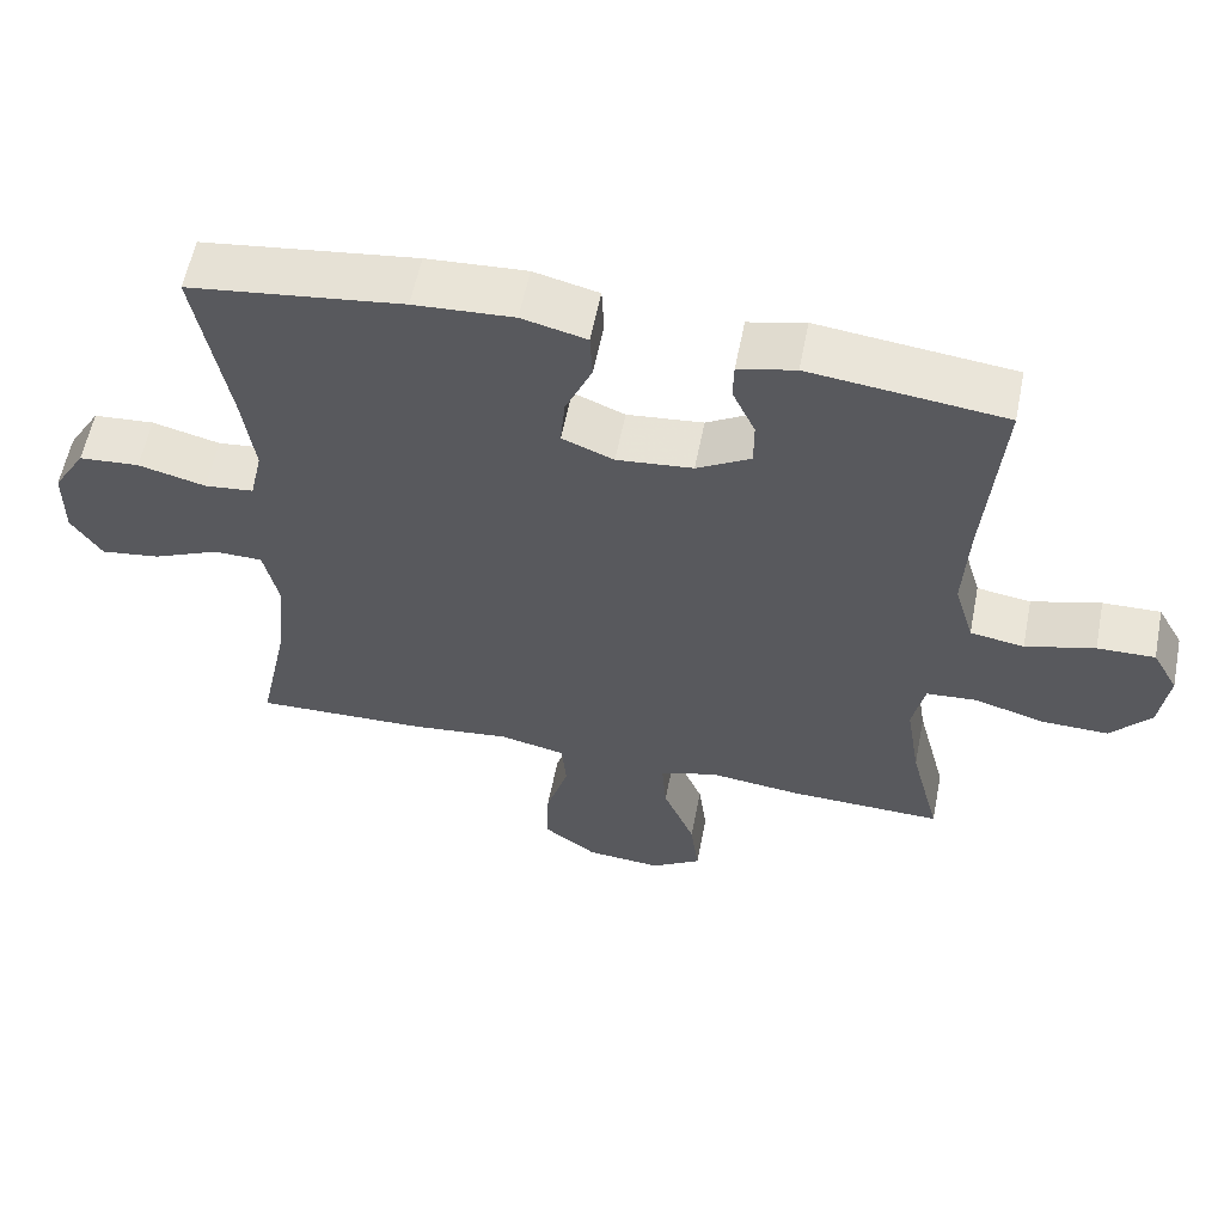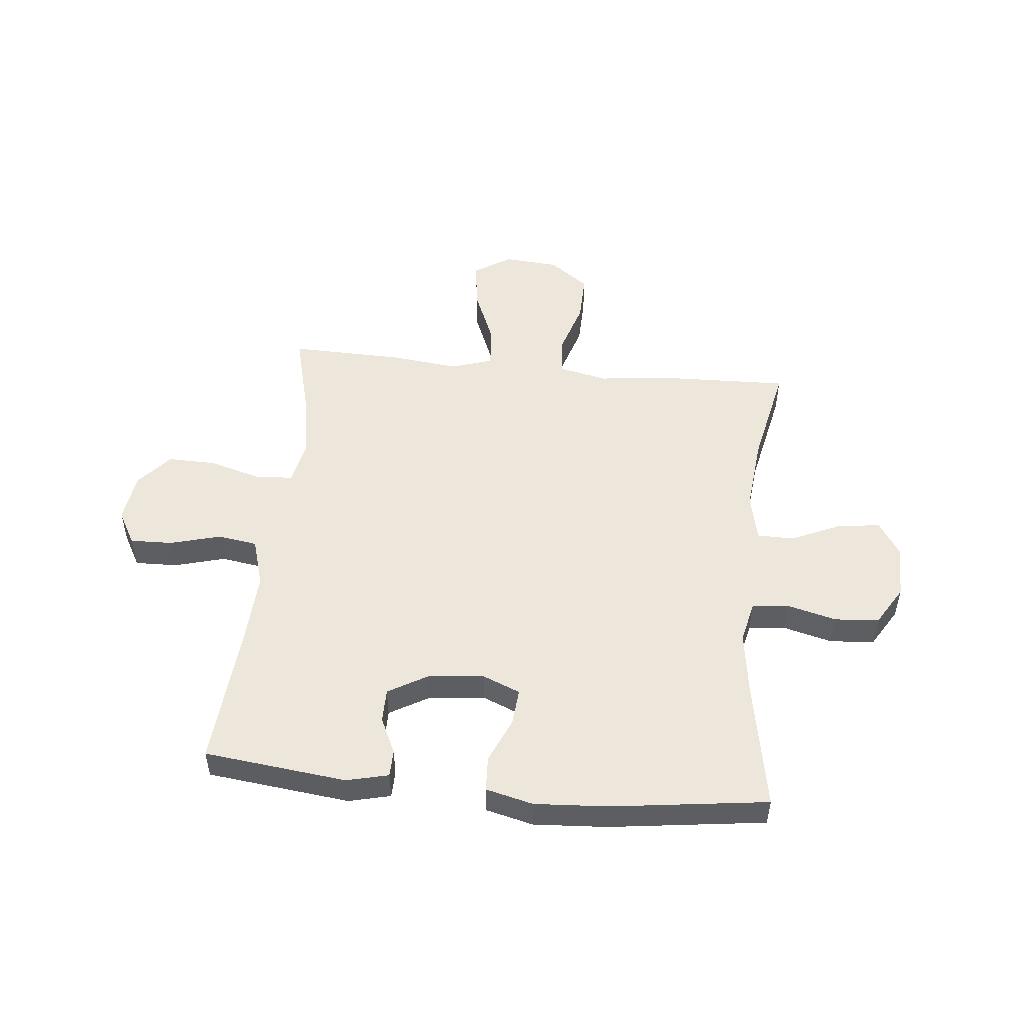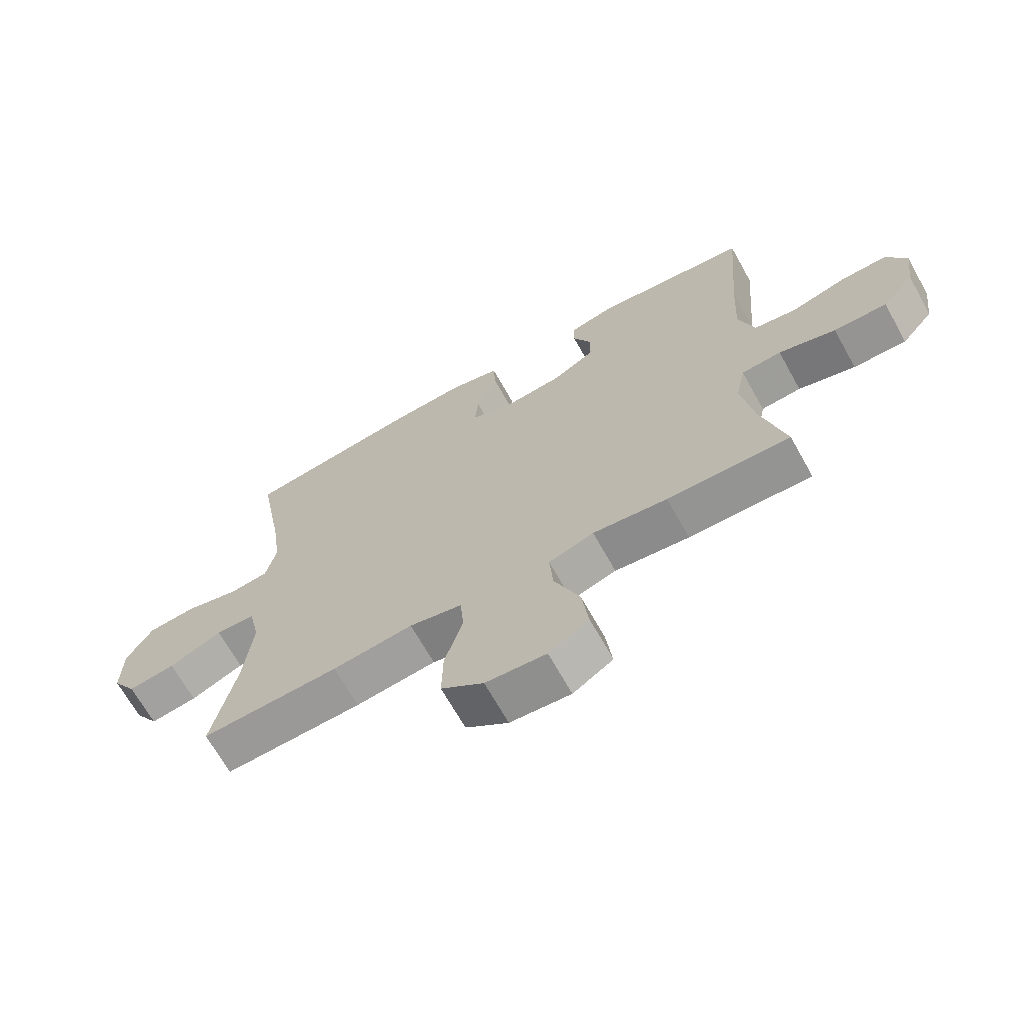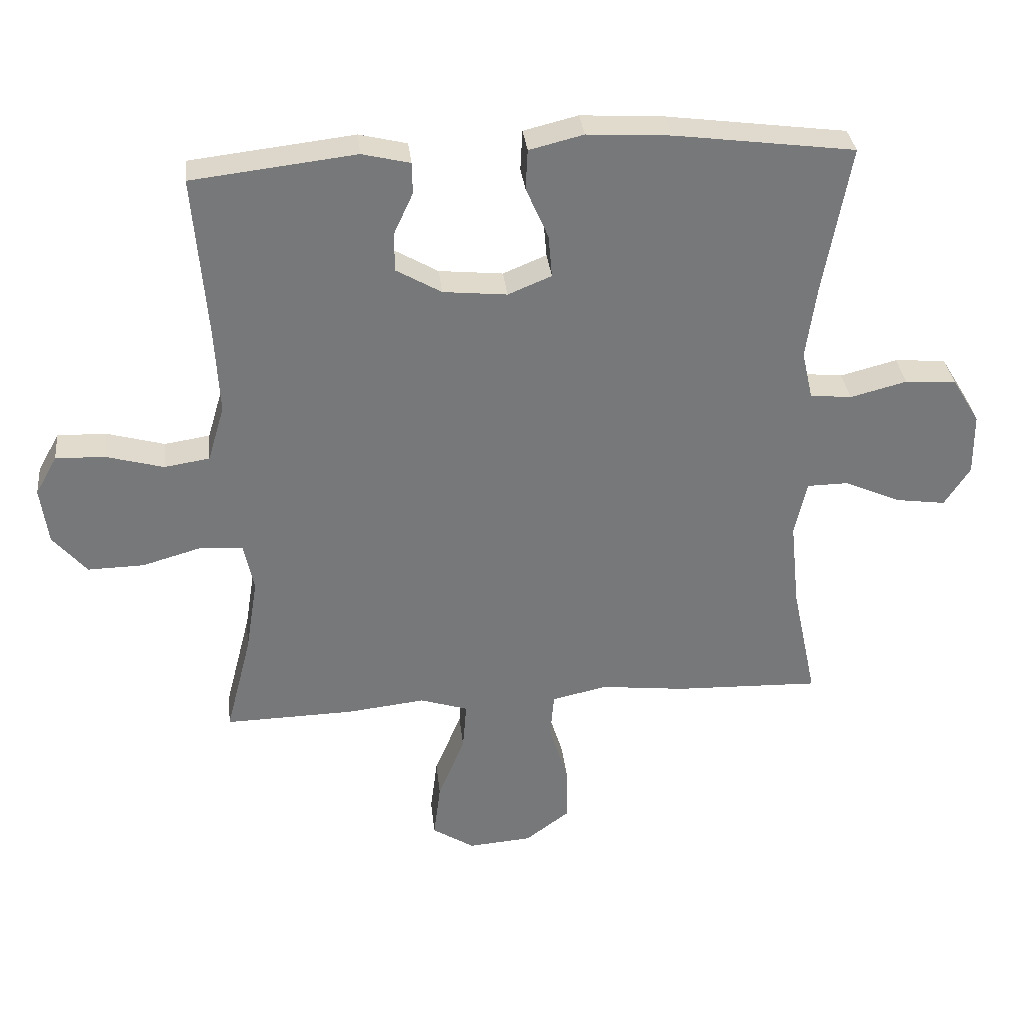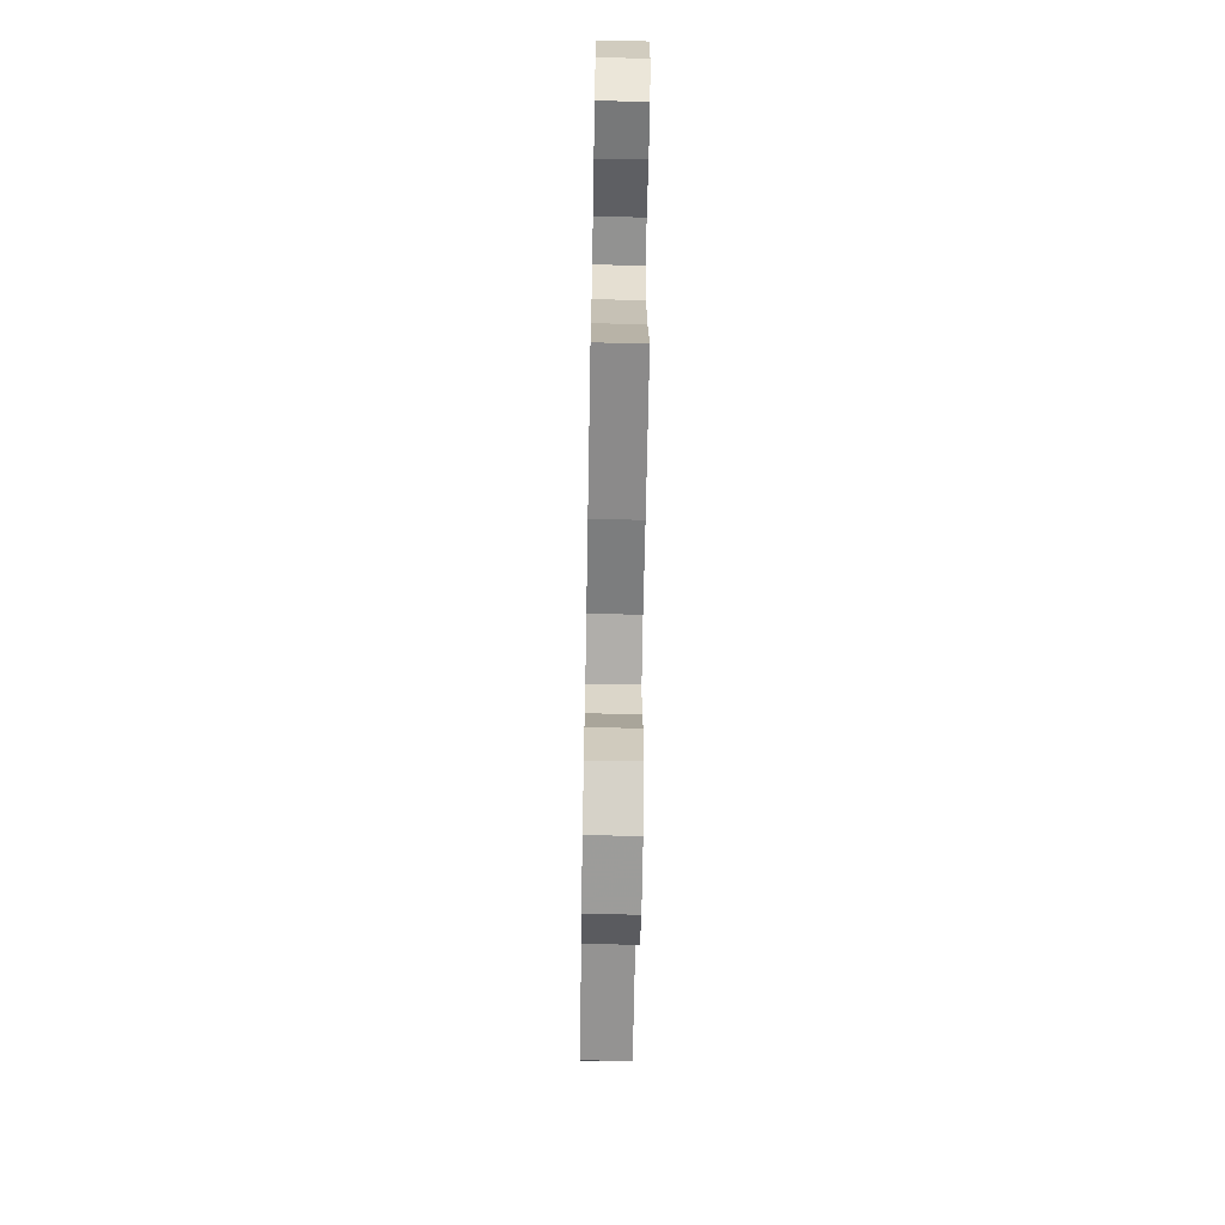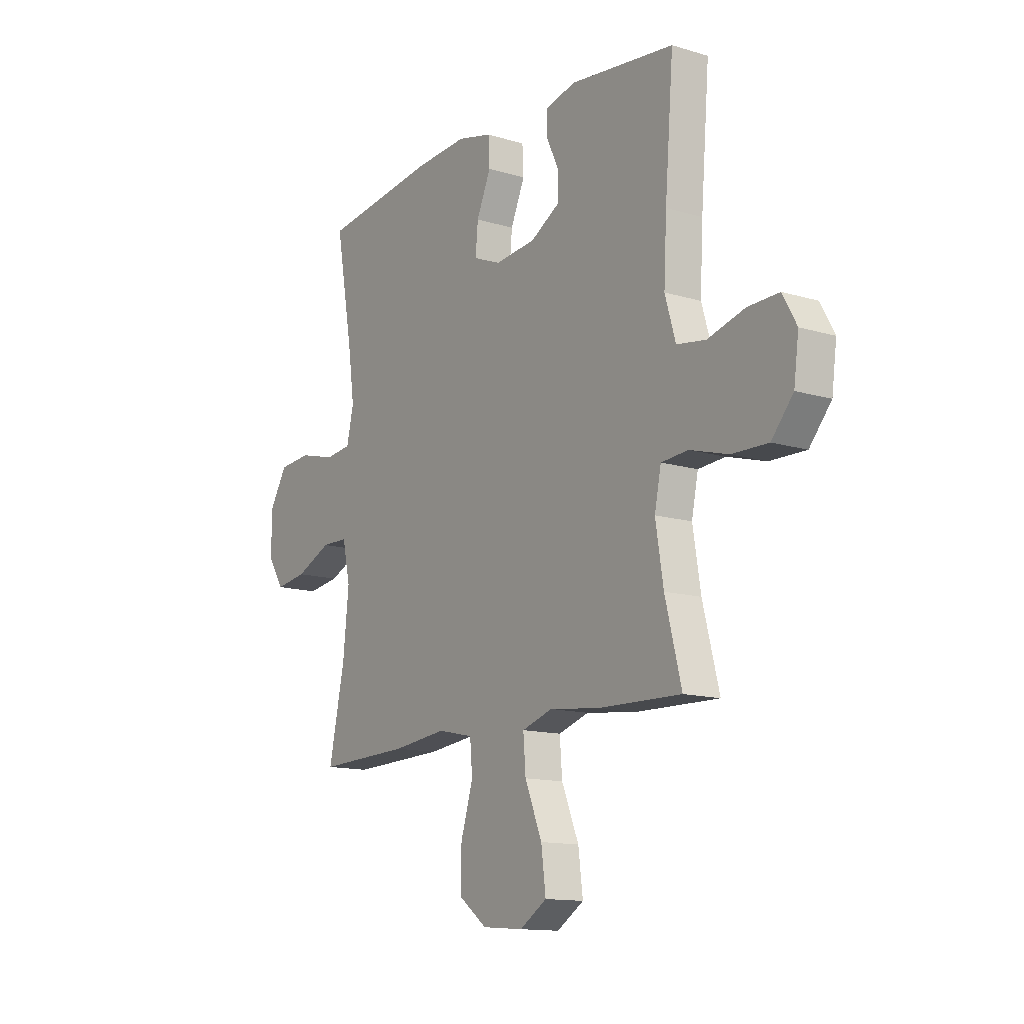
<metadata>
{"format":"obj","ext":"obj","renderer":"f3d","projection":"perspective","resolution":1024,"background":"white","views":[{"elev":58.5,"azim":-168.8,"up":"+Z"},{"elev":50.7,"azim":5.7,"up":"+Y"},{"elev":-67.9,"azim":-150.8,"up":"+Z"},{"elev":33.0,"azim":-6.2,"up":"+Z"},{"elev":-65.4,"azim":89.0,"up":"+Z"},{"elev":-13.3,"azim":-124.4,"up":"+Z"}]}
</metadata>
<code>
v 0.5 0.07 0.5
v 0.458 0.07 0.267
v 0.442 0.07 0.152
v 0.459 0.07 0.077
v 0.524 0.07 0.07
v 0.613 0.07 0.093
v 0.693 0.07 0.087
v 0.736 0.07 0.016
v 0.737 0.07 -0.081
v 0.697 0.07 -0.143
v 0.619 0.07 -0.132
v 0.531 0.07 -0.093
v 0.466 0.07 -0.094
v 0.447 0.07 -0.18
v 0.461 0.07 -0.316
v 0.5 0.07 -0.5
v 0.272 0.07 -0.493
v 0.139 0.07 -0.478
v 0.052 0.07 -0.497
v 0.046 0.07 -0.567
v 0.076 0.07 -0.664
v 0.078 0.07 -0.752
v 0.008 0.07 -0.804
v -0.092 0.07 -0.812
v -0.158 0.07 -0.77
v -0.147 0.07 -0.683
v -0.105 0.07 -0.581
v -0.099 0.07 -0.505
v -0.174 0.07 -0.481
v -0.297 0.07 -0.495
v -0.5 0.07 -0.5
v -0.46 0.07 -0.344
v -0.441 0.07 -0.226
v -0.457 0.07 -0.149
v -0.523 0.07 -0.144
v -0.617 0.07 -0.171
v -0.705 0.07 -0.173
v -0.758 0.07 -0.111
v -0.77 0.07 -0.022
v -0.736 0.07 0.039
v -0.66 0.07 0.037
v -0.569 0.07 0.012
v -0.498 0.07 0.023
v -0.472 0.07 0.111
v -0.479 0.07 0.243
v -0.5 0.07 0.5
v -0.244 0.07 0.53
v -0.169 0.07 0.512
v -0.168 0.07 0.463
v -0.198 0.07 0.398
v -0.198 0.07 0.337
v -0.127 0.07 0.296
v -0.027 0.07 0.286
v 0.041 0.07 0.314
v 0.035 0.07 0.381
v 0 0.07 0.461
v 0.003 0.07 0.524
v 0.088 0.07 0.545
v 0.219 0.07 0.537
v 0.5 0 0.5
v 0.458 0 0.267
v 0.442 0 0.152
v 0.459 0 0.077
v 0.524 0 0.07
v 0.613 0 0.093
v 0.693 0 0.087
v 0.736 0 0.016
v 0.737 0 -0.081
v 0.697 0 -0.143
v 0.619 0 -0.132
v 0.531 0 -0.093
v 0.466 0 -0.094
v 0.447 0 -0.18
v 0.461 0 -0.316
v 0.5 0 -0.5
v 0.272 0 -0.493
v 0.139 0 -0.478
v 0.052 0 -0.497
v 0.046 0 -0.567
v 0.076 0 -0.664
v 0.078 0 -0.752
v 0.008 0 -0.804
v -0.092 0 -0.812
v -0.158 0 -0.77
v -0.147 0 -0.683
v -0.105 0 -0.581
v -0.099 0 -0.505
v -0.174 0 -0.481
v -0.297 0 -0.495
v -0.5 0 -0.5
v -0.46 0 -0.344
v -0.441 0 -0.226
v -0.457 0 -0.149
v -0.523 0 -0.144
v -0.617 0 -0.171
v -0.705 0 -0.173
v -0.758 0 -0.111
v -0.77 0 -0.022
v -0.736 0 0.039
v -0.66 0 0.037
v -0.569 0 0.012
v -0.498 0 0.023
v -0.472 0 0.111
v -0.479 0 0.243
v -0.5 0 0.5
v -0.244 0 0.53
v -0.169 0 0.512
v -0.168 0 0.463
v -0.198 0 0.398
v -0.198 0 0.337
v -0.127 0 0.296
v -0.027 0 0.286
v 0.041 0 0.314
v 0.035 0 0.381
v 0 0 0.461
v 0.003 0 0.524
v 0.088 0 0.545
v 0.219 0 0.537
f 58 59 1 2
f 55 56 57 58
f 54 55 58 2
f 53 54 2 3
f 52 53 3 4
f 47 48 49 50
f 45 46 47 50
f 44 45 50 51
f 43 44 51 52
f 39 40 41 42
f 39 42 43
f 38 39 43
f 35 36 37 38
f 34 35 38 43
f 29 30 31 32
f 28 29 32 33
f 24 25 26 27
f 24 27 28
f 23 24 28
f 20 21 22 23
f 19 20 23 28
f 18 19 28 33
f 15 16 17 18
f 14 15 18 33
f 9 10 11 12
f 9 12 13
f 8 9 13
f 5 6 7 8
f 4 5 8 13
f 34 43 52 4
f 14 33 34
f 4 13 14 34
f 61 60 118 117
f 117 116 115 114
f 61 117 114 113
f 62 61 113 112
f 63 62 112 111
f 109 108 107 106
f 109 106 105 104
f 110 109 104 103
f 111 110 103 102
f 101 100 99 98
f 102 101 98
f 102 98 97
f 97 96 95 94
f 102 97 94 93
f 91 90 89 88
f 92 91 88 87
f 86 85 84 83
f 87 86 83
f 87 83 82
f 82 81 80 79
f 87 82 79 78
f 92 87 78 77
f 77 76 75 74
f 92 77 74 73
f 71 70 69 68
f 72 71 68
f 72 68 67
f 67 66 65 64
f 72 67 64 63
f 63 111 102 93
f 93 92 73
f 93 73 72 63
f 1 60 61 2
f 2 61 62 3
f 3 62 63 4
f 4 63 64 5
f 5 64 65 6
f 6 65 66 7
f 7 66 67 8
f 8 67 68 9
f 9 68 69 10
f 10 69 70 11
f 11 70 71 12
f 12 71 72 13
f 13 72 73 14
f 14 73 74 15
f 15 74 75 16
f 16 75 76 17
f 17 76 77 18
f 18 77 78 19
f 19 78 79 20
f 20 79 80 21
f 21 80 81 22
f 22 81 82 23
f 23 82 83 24
f 24 83 84 25
f 25 84 85 26
f 26 85 86 27
f 27 86 87 28
f 28 87 88 29
f 29 88 89 30
f 30 89 90 31
f 31 90 91 32
f 32 91 92 33
f 33 92 93 34
f 34 93 94 35
f 35 94 95 36
f 36 95 96 37
f 37 96 97 38
f 38 97 98 39
f 39 98 99 40
f 40 99 100 41
f 41 100 101 42
f 42 101 102 43
f 43 102 103 44
f 44 103 104 45
f 45 104 105 46
f 46 105 106 47
f 47 106 107 48
f 48 107 108 49
f 49 108 109 50
f 50 109 110 51
f 51 110 111 52
f 52 111 112 53
f 53 112 113 54
f 54 113 114 55
f 55 114 115 56
f 56 115 116 57
f 57 116 117 58
f 58 117 118 59
f 59 118 60 1

</code>
